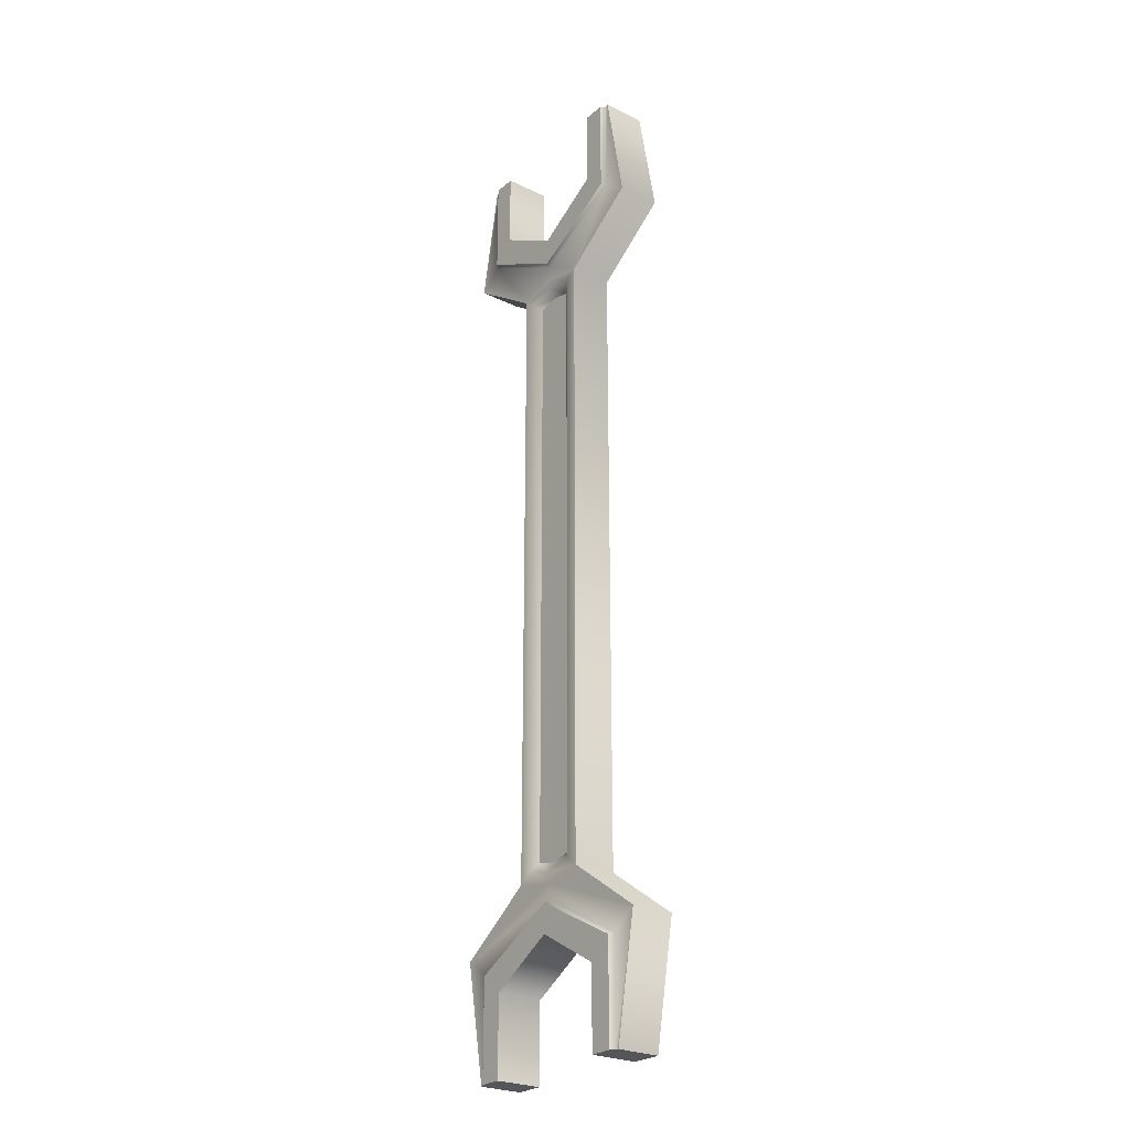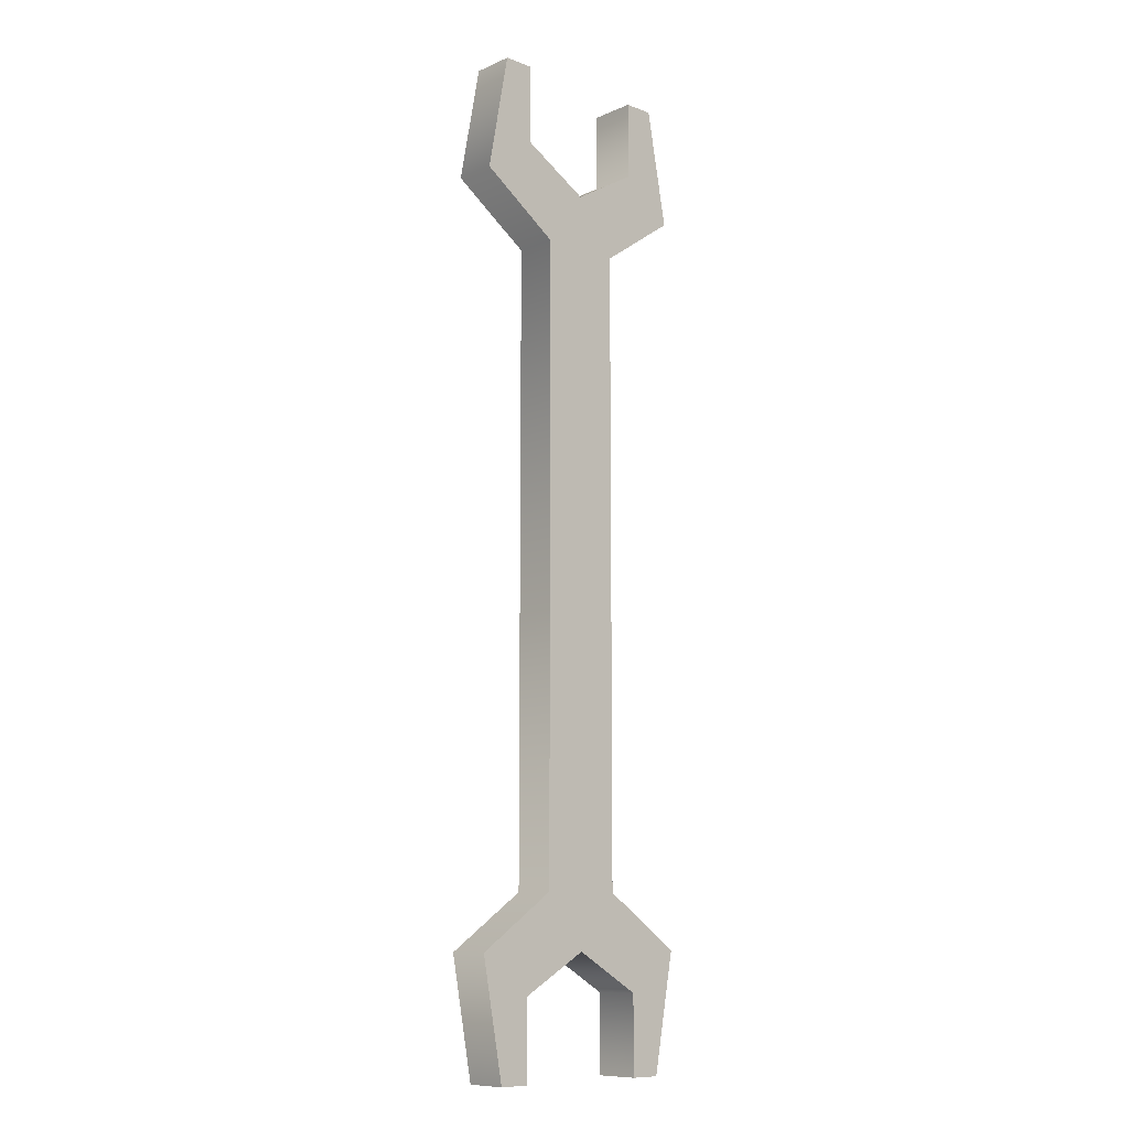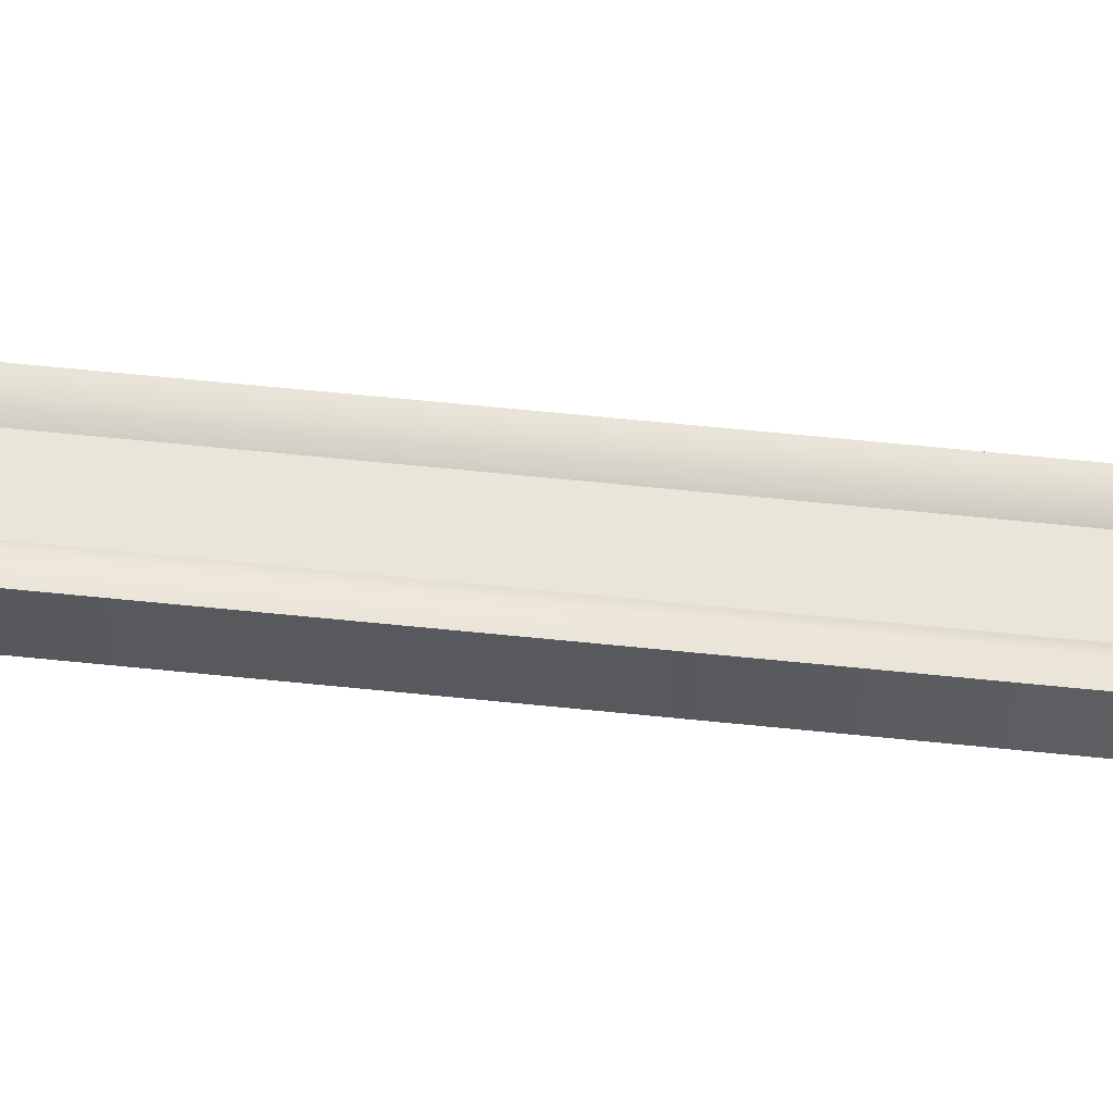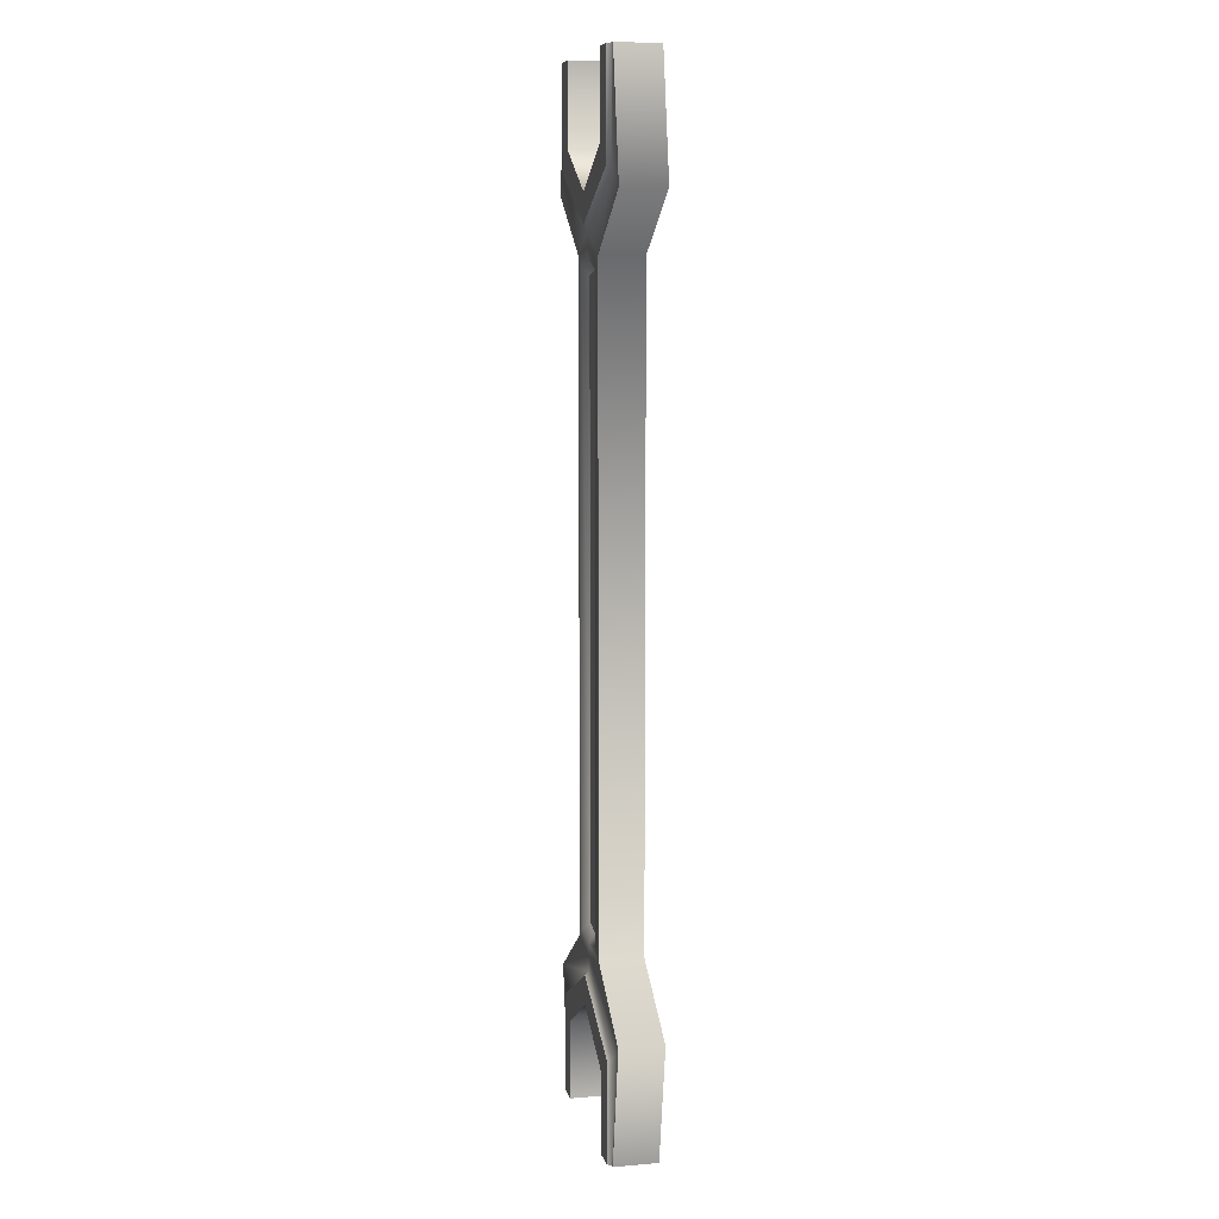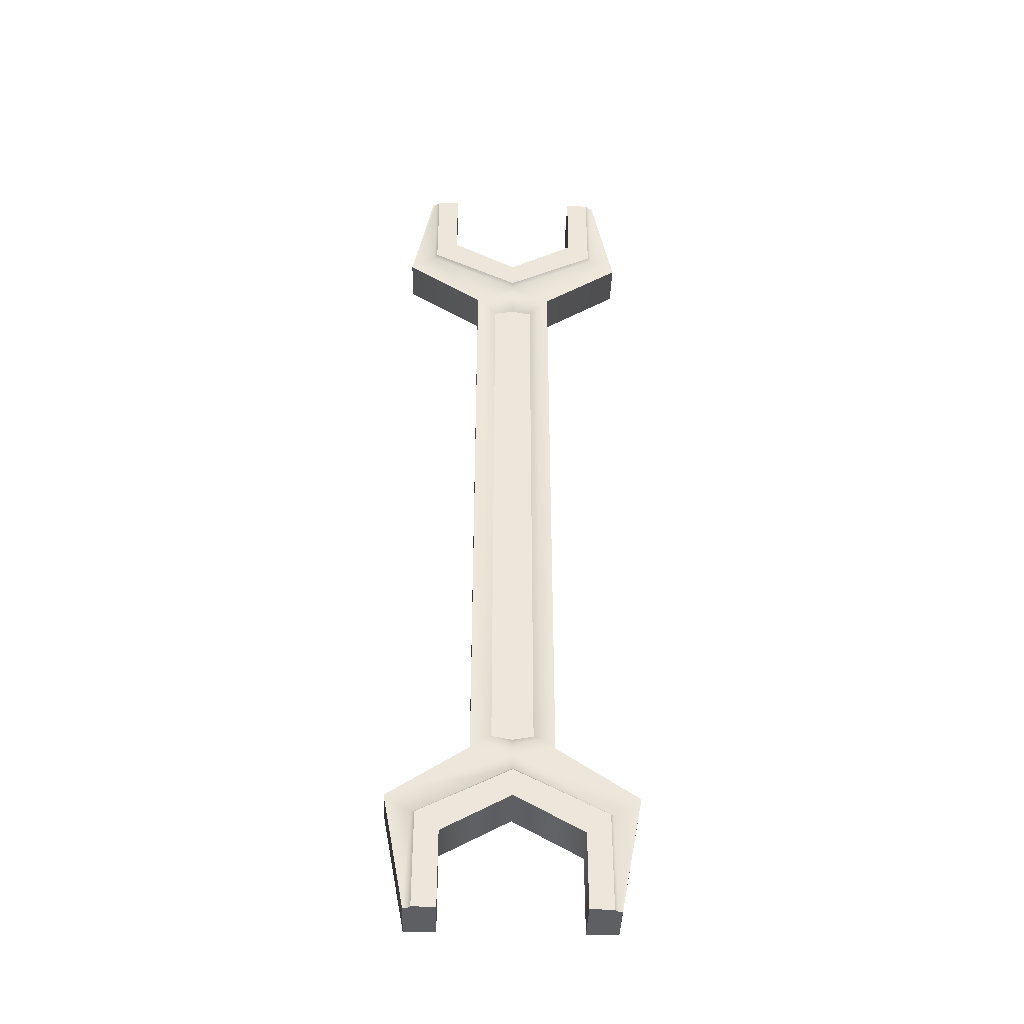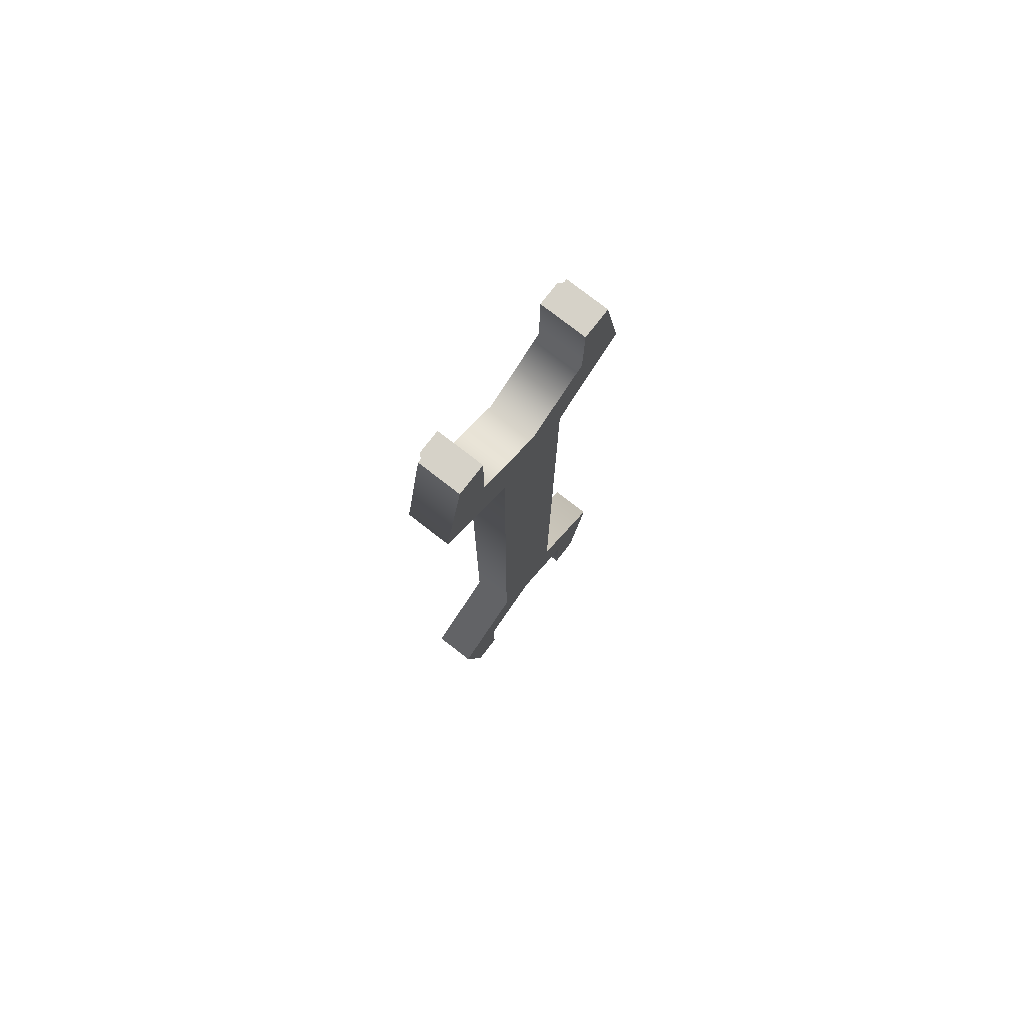
<metadata>
{"format":"obj","ext":"obj","renderer":"f3d","projection":"perspective","resolution":1024,"background":"white","views":[{"elev":-25.8,"azim":-127.4,"up":"+Z"},{"elev":-10.3,"azim":-43.0,"up":"+Z"},{"elev":59.7,"azim":-83.9,"up":"+Y"},{"elev":9.0,"azim":-102.8,"up":"+Z"},{"elev":-41.3,"azim":178.1,"up":"+Z"},{"elev":77.7,"azim":-52.2,"up":"+Z"}]}
</metadata>
<code>
o Tube1
v 0.766 0.1385 -2.361
v 1.126e-16 0.1385 -2.061
v -0.766 0.1385 -2.361
v 0.766 -0.1335 -2.361
v 1.126e-16 -0.1335 -1.861
v -0.766 -0.1335 -2.361
v 0.433 0.1634 -2.611
v 1.619e-18 0.1634 -2.361
v -0.433 0.1634 -2.611
v -0.433 0.1634 -3.111
v 0.433 0.1634 -3.111
v 0.433 -0.1335 -2.611
v 1.619e-18 -0.1335 -2.361
v -0.433 -0.1335 -2.611
v -0.433 -0.1335 -3.111
v 0.433 -0.1335 -3.111
v -0.626 -0.1335 -3.111
v 0.626 -0.1335 -3.111
v -0.626 0.1385 -3.111
v 0.626 0.1385 -3.111
v 0.5795 0.1634 -2.486
v 5.713e-17 0.1634 -2.181
v -0.5795 0.1634 -2.486
v -0.5795 0.1634 -3.111
v 0.5795 0.1634 -3.111
v -0.2598 -0.1335 -2.011
v -0.2598 0.1385 -2.011
v 0.2598 -0.1335 -2.011
v 0.2598 0.1385 -2.011
v 0.433 0.1152 -2.611
v 1.619e-18 0.1152 -2.361
v -0.433 0.1152 -2.611
v -0.433 0.1152 -3.111
v 0.433 0.1152 -3.111
v 0.6008 0.1385 -2.477
v 6.116e-17 0.1385 -2.158
v -0.6008 0.1385 -2.477
v -0.6028 0.1385 -3.111
v 0.6028 0.1385 -3.111
v 0.766 0.1385 2.361
v 1.126e-16 0.1385 2.061
v -0.766 0.1385 2.361
v 0.766 -0.1335 2.361
v 1.126e-16 -0.1335 1.861
v -0.766 -0.1335 2.361
v 0.433 0.1634 2.611
v 1.619e-18 0.1634 2.361
v -0.433 0.1634 2.611
v -0.433 0.1634 3.111
v 0.433 0.1634 3.111
v 0.433 -0.1335 2.611
v 1.619e-18 -0.1335 2.361
v -0.433 -0.1335 2.611
v -0.433 -0.1335 3.111
v 0.433 -0.1335 3.111
v -0.626 -0.1335 3.111
v 0.626 -0.1335 3.111
v -0.626 0.1385 3.111
v 0.626 0.1385 3.111
v 0.5795 0.1634 2.486
v 5.713e-17 0.1634 2.181
v -0.5795 0.1634 2.486
v -0.5795 0.1634 3.111
v 0.5795 0.1634 3.111
v -0.2598 -0.1335 2.011
v -0.2598 0.1385 2.011
v 0.2598 -0.1335 2.011
v 0.2598 0.1385 2.011
v 0.433 0.1152 2.611
v 1.619e-18 0.1152 2.361
v -0.433 0.1152 2.611
v -0.433 0.1152 3.111
v 0.433 0.1152 3.111
v 0.6008 0.1385 2.477
v 6.116e-17 0.1385 2.158
v -0.6008 0.1385 2.477
v -0.6028 0.1385 3.111
v 0.6028 0.1385 3.111
v 1.352e-16 0.1007 -1.928
v -0.1294 0.1007 -1.903
v -0.1294 0.1007 1.903
v 1.07e-16 0.1007 1.928
v 0.1294 0.1007 1.903
v 0.1294 0.1007 -1.903
v 1.24e-16 0.1385 -1.994
v -0.1802 0.1385 -1.945
v -0.1802 0.1385 1.945
v 1.098e-16 0.1385 1.994
v 0.1802 0.1385 1.945
v 0.1802 0.1385 -1.945
g Tube1_default2
f 1 4 18 20
f 6 26 27 3
f 7 21 25 11
f 8 22 21 7
f 9 23 22 8
f 10 24 23 9
f 19 17 6 3
f 26 65 66 27
f 29 28 4 1
f 29 68 67 28
f 40 43 67 68
f 42 45 56 58
f 42 66 65 45
f 46 60 61 47
f 47 61 62 48
f 48 62 63 49
f 50 64 60 46
f 59 57 43 40
f 80 81 82 83 84 79
f 7 30 31 8
f 8 31 32 9
f 9 32 33 10
f 11 34 30 7
f 12 30 34 16
f 13 31 30 12
f 14 32 31 13
f 15 33 32 14
f 49 63 77 72
f 56 54 72 77 58
f 59 78 73 55 57
f 73 78 64 50
f 11 25 39 34
f 18 16 34 39 20
f 19 38 33 15 17
f 33 38 24 10
f 46 69 73 50
f 47 70 69 46
f 48 71 70 47
f 49 72 71 48
f 51 69 70 52
f 52 70 71 53
f 53 71 72 54
f 55 73 69 51
f 1 35 36 2 29
f 2 36 37 3 27
f 2 85 90 29
f 3 37 38 19
f 4 12 16 18
f 5 44 65 26
f 17 15 14 6
f 20 39 35 1
f 21 35 39 25
f 22 36 35 21
f 23 37 36 22
f 24 38 37 23
f 26 6 14 13 5
f 27 86 85 2
f 28 5 13 12 4
f 28 67 44 5
f 40 74 78 59
f 41 88 87 66
f 43 51 52 44 67
f 44 52 53 45 65
f 45 53 54 56
f 57 55 51 43
f 58 77 76 42
f 60 74 75 61
f 61 75 76 62
f 62 76 77 63
f 64 78 74 60
f 66 42 76 75 41
f 66 87 86 27
f 68 29 90 89
f 68 41 75 74 40
f 68 89 88 41
f 79 85 86 80
f 81 87 88 82
f 82 88 89 83
f 84 90 85 79
f 86 87 81 80
f 89 90 84 83

</code>
